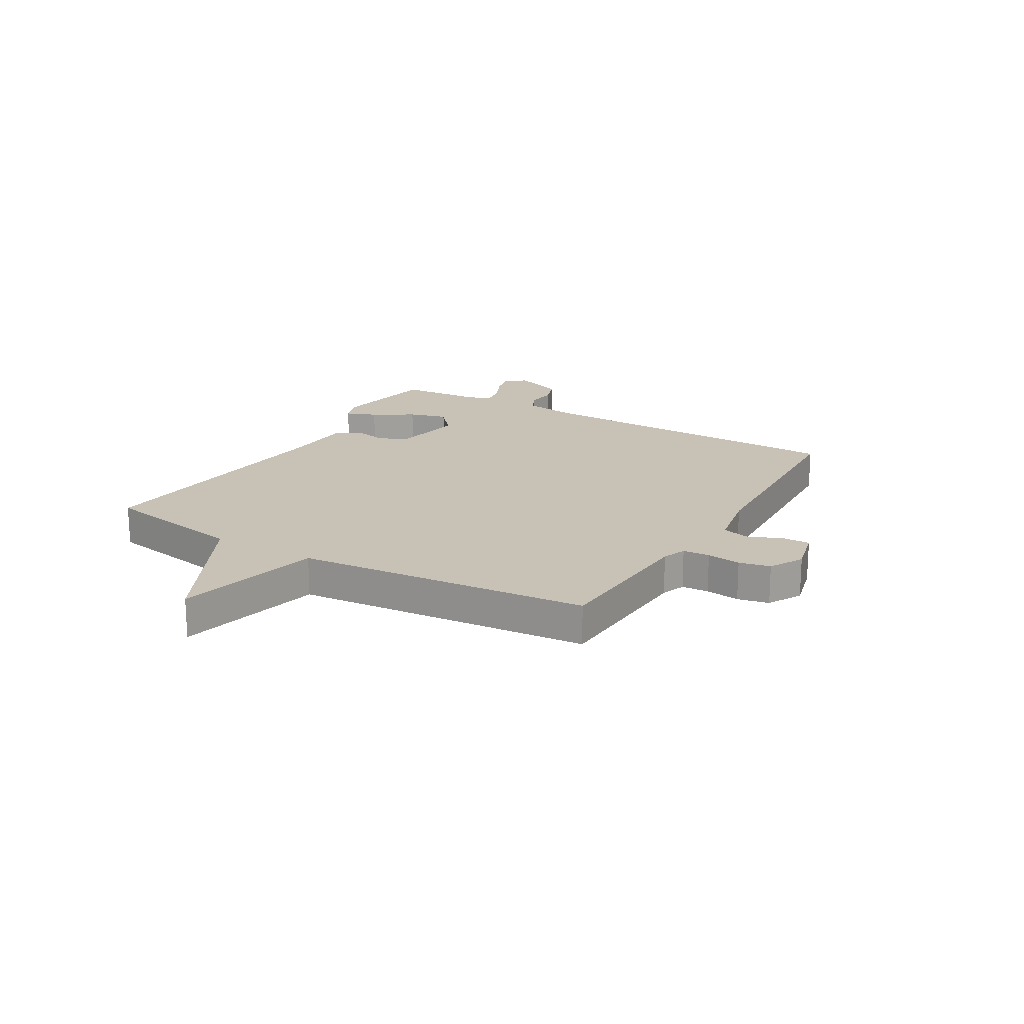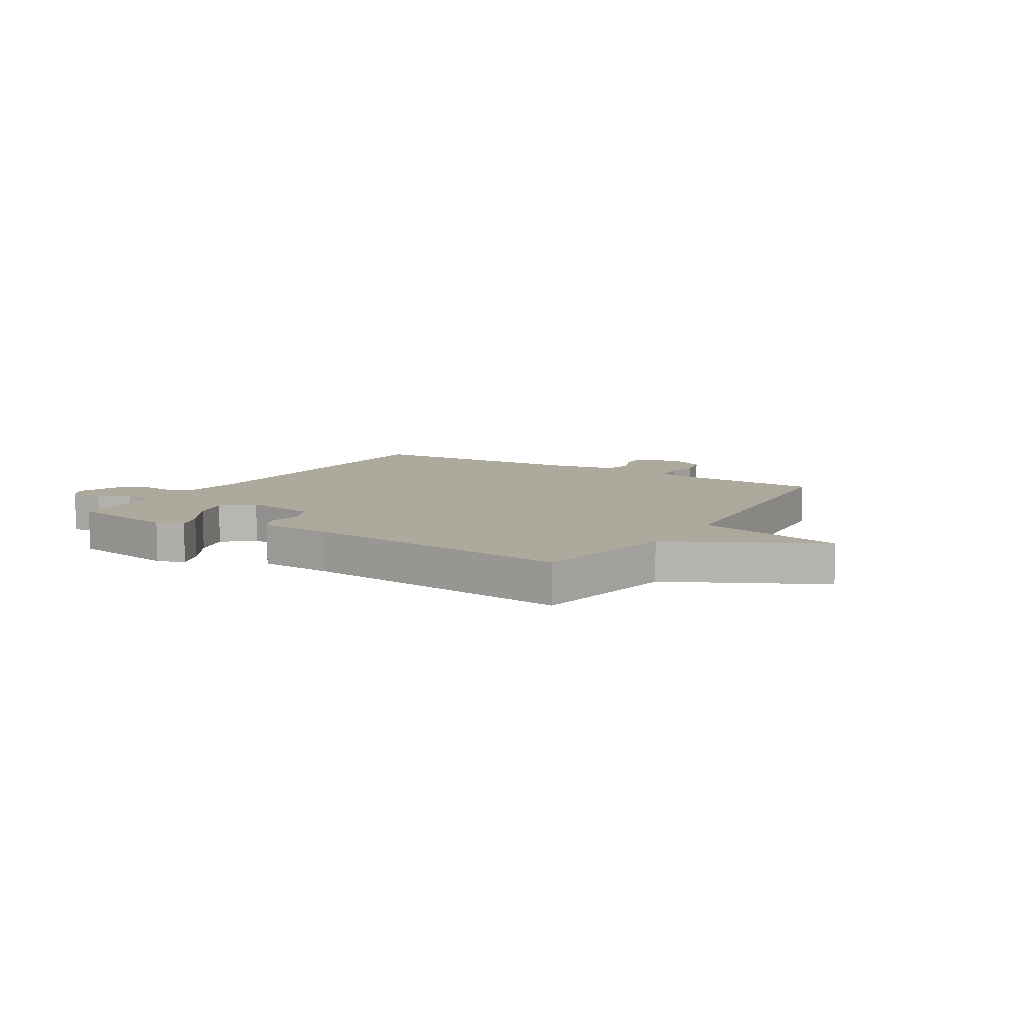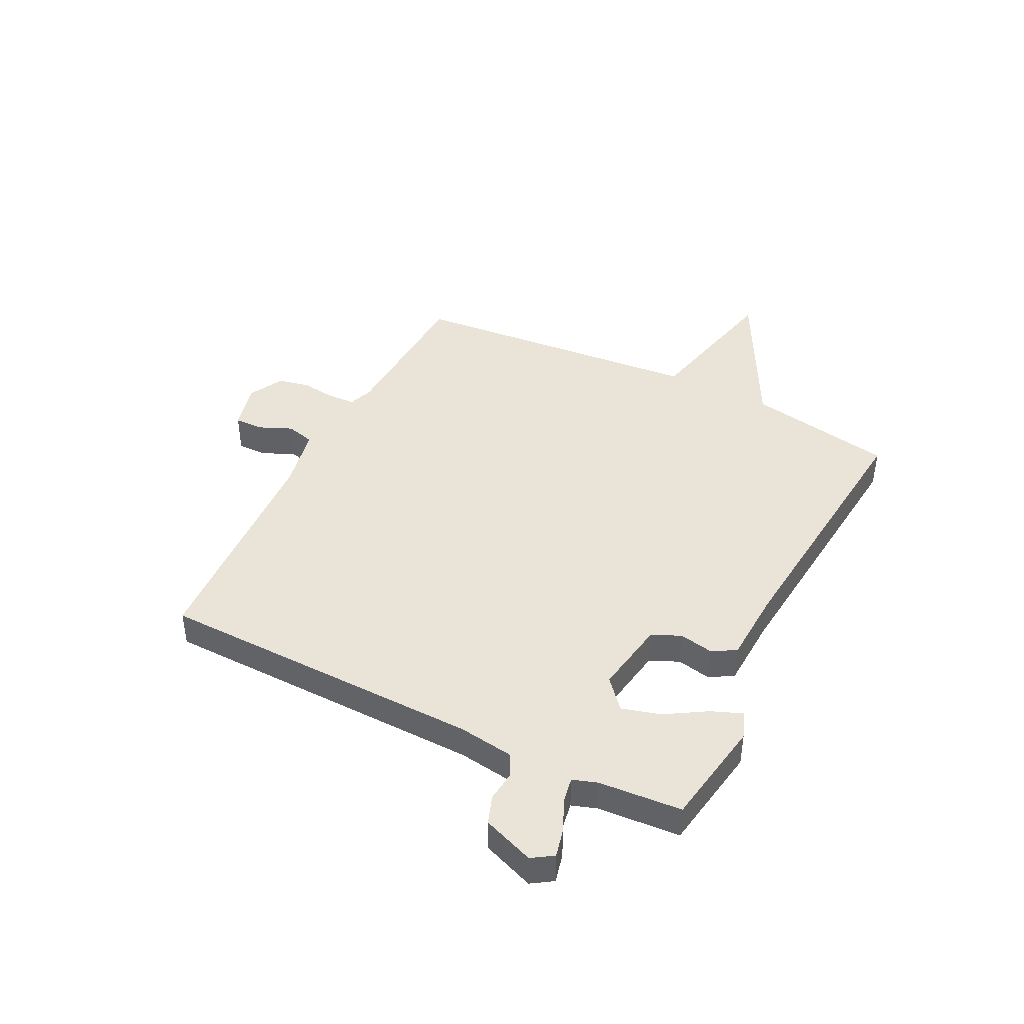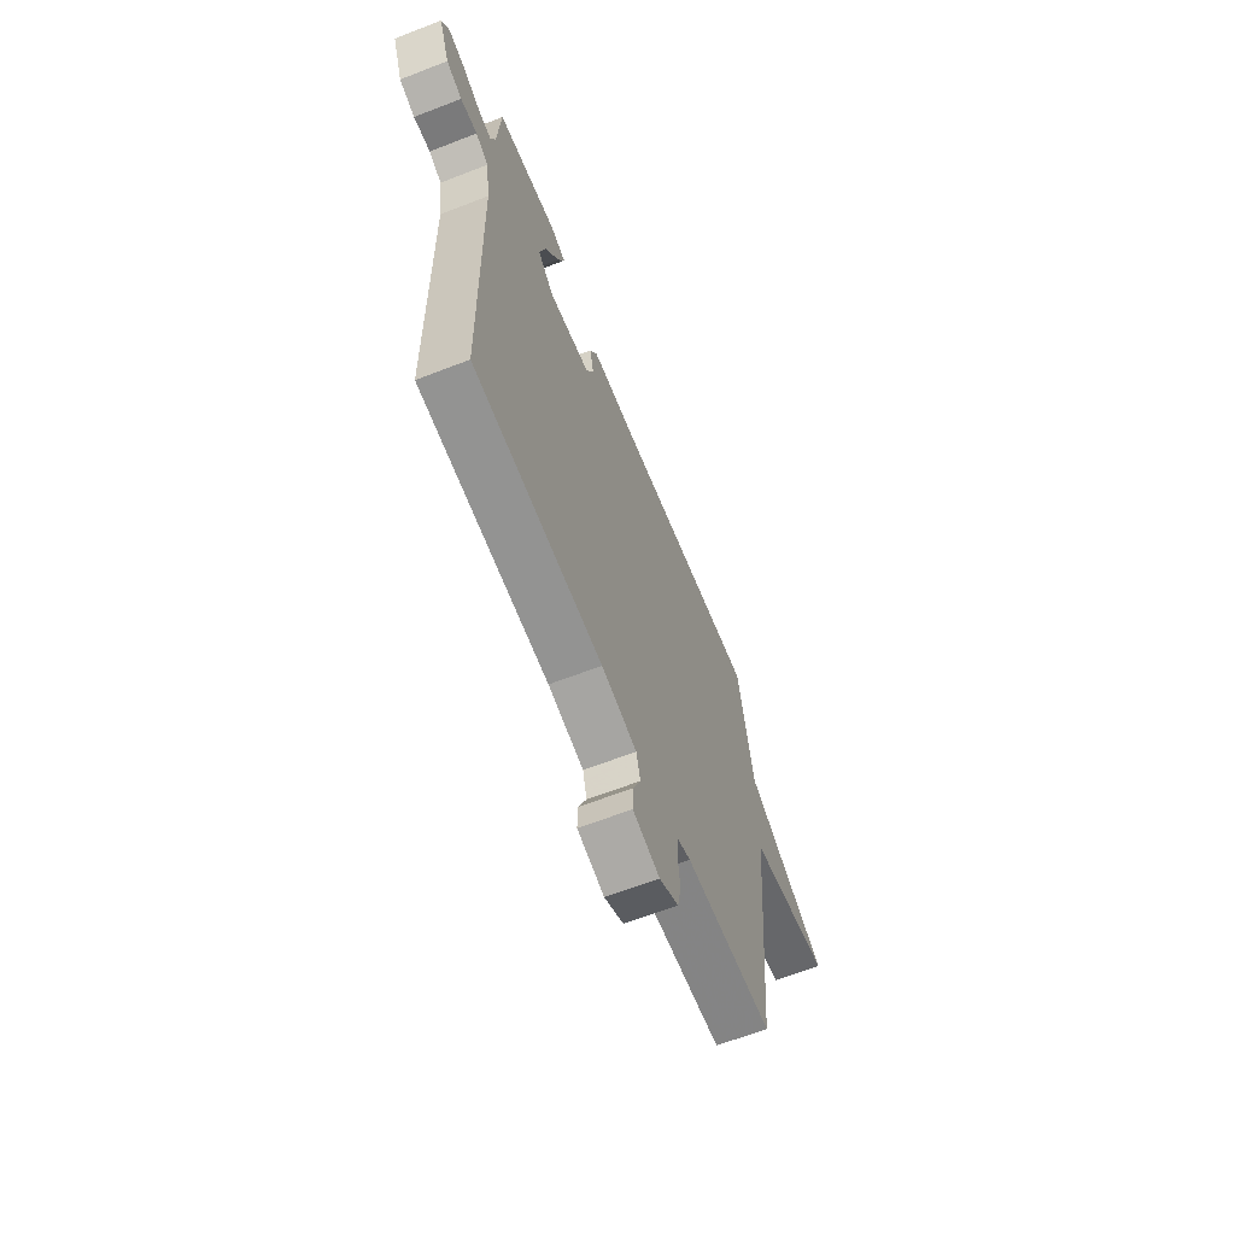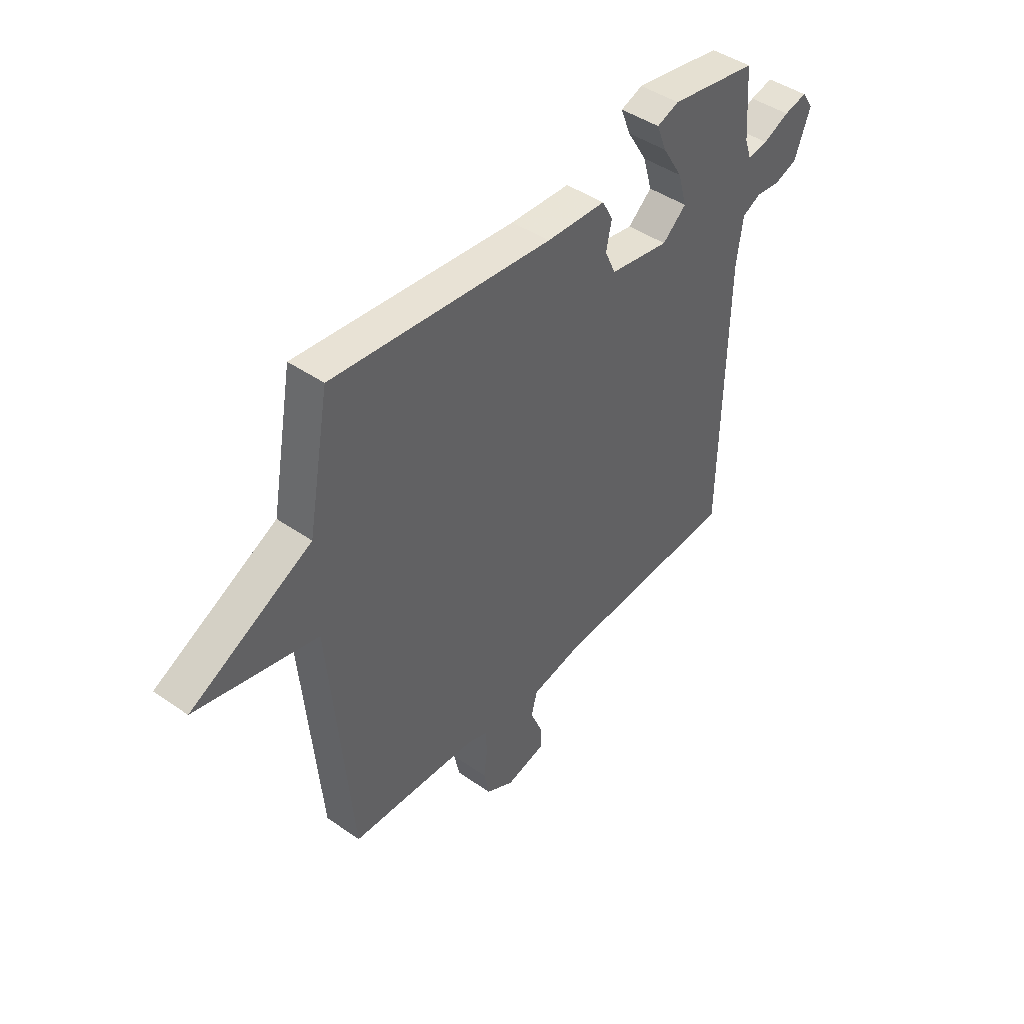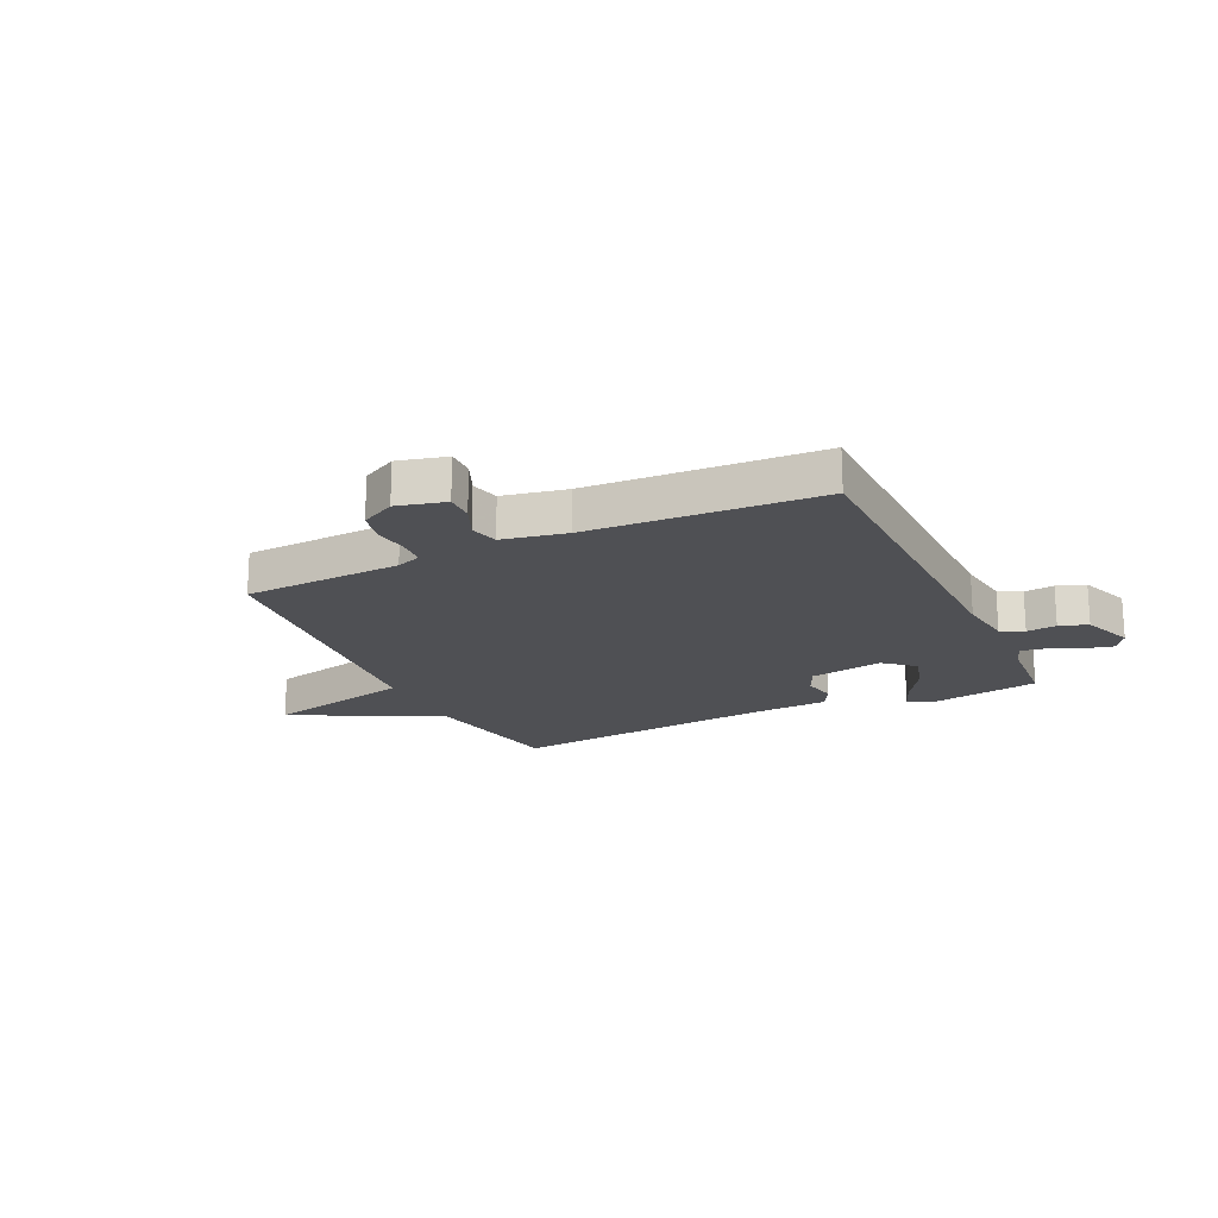
<metadata>
{"format":"obj","ext":"obj","renderer":"f3d","projection":"perspective","resolution":1024,"background":"white","views":[{"elev":19.0,"azim":120.6,"up":"+Y"},{"elev":8.9,"azim":31.7,"up":"+Y"},{"elev":43.2,"azim":-63.3,"up":"+Y"},{"elev":-63.8,"azim":-68.6,"up":"+Z"},{"elev":44.1,"azim":129.3,"up":"+Z"},{"elev":-19.1,"azim":-154.6,"up":"+Y"}]}
</metadata>
<code>
v -0.5 0.07 0.5
v -0.305 0.07 0.532
v -0.256 0.07 0.514
v -0.278 0.07 0.458
v -0.323 0.07 0.385
v -0.343 0.07 0.315
v -0.29 0.07 0.269
v -0.157 0.07 0.291
v -0.133 0.07 0.343
v -0.145 0.07 0.403
v -0.121 0.07 0.447
v 0.012 0.07 0.453
v 0.5 0.07 0.5
v 0.548 0.07 0.235
v 0.816 0.07 0.096
v 0.548 0.07 0.035
v 0.5 0.07 -0.5
v 0.215 0.07 -0.513
v 0.171 0.07 -0.529
v 0.168 0.07 -0.578
v 0.176 0.07 -0.64
v 0.164 0.07 -0.697
v 0.102 0.07 -0.73
v 0.015 0.07 -0.708
v 0.016 0.07 -0.657
v 0.042 0.07 -0.597
v 0.029 0.07 -0.546
v -0.085 0.07 -0.523
v -0.5 0.07 -0.5
v -0.51 0.07 0.089
v -0.524 0.07 0.188
v -0.565 0.07 0.209
v -0.619 0.07 0.203
v -0.67 0.07 0.221
v -0.705 0.07 0.314
v -0.68 0.07 0.352
v -0.629 0.07 0.34
v -0.571 0.07 0.314
v -0.526 0.07 0.306
v -0.511 0.07 0.35
v -0.5 0 0.5
v -0.305 0 0.532
v -0.256 0 0.514
v -0.278 0 0.458
v -0.323 0 0.385
v -0.343 0 0.315
v -0.29 0 0.269
v -0.157 0 0.291
v -0.133 0 0.343
v -0.145 0 0.403
v -0.121 0 0.447
v 0.012 0 0.453
v 0.5 0 0.5
v 0.548 0 0.235
v 0.816 0 0.096
v 0.548 0 0.035
v 0.5 0 -0.5
v 0.215 0 -0.513
v 0.171 0 -0.529
v 0.168 0 -0.578
v 0.176 0 -0.64
v 0.164 0 -0.697
v 0.102 0 -0.73
v 0.015 0 -0.708
v 0.016 0 -0.657
v 0.042 0 -0.597
v 0.029 0 -0.546
v -0.085 0 -0.523
v -0.5 0 -0.5
v -0.51 0 0.089
v -0.524 0 0.188
v -0.565 0 0.209
v -0.619 0 0.203
v -0.67 0 0.221
v -0.705 0 0.314
v -0.68 0 0.352
v -0.629 0 0.34
v -0.571 0 0.314
v -0.526 0 0.306
v -0.511 0 0.35
f 36 37 38
f 35 36 38
f 34 35 38
f 33 34 38
f 32 33 38
f 31 32 38 39
f 30 31 39 40
f 30 40 1
f 29 30 1
f 28 29 1
f 24 25 26
f 23 24 26
f 22 23 26
f 21 22 26
f 20 21 26
f 19 20 26 27
f 27 28 1
f 19 27 1
f 18 19 1
f 14 15 16
f 16 17 18
f 14 16 18
f 13 14 18
f 12 13 18
f 11 12 18
f 10 11 18
f 9 10 18
f 3 4 5
f 2 3 5
f 1 2 5
f 1 5 6
f 18 1 6
f 8 9 18
f 7 8 18
f 6 7 18
f 78 77 76
f 78 76 75
f 78 75 74
f 78 74 73
f 78 73 72
f 79 78 72 71
f 80 79 71 70
f 41 80 70
f 41 70 69
f 41 69 68
f 66 65 64
f 66 64 63
f 66 63 62
f 66 62 61
f 66 61 60
f 67 66 60 59
f 41 68 67
f 41 67 59
f 41 59 58
f 56 55 54
f 58 57 56
f 58 56 54
f 58 54 53
f 58 53 52
f 58 52 51
f 58 51 50
f 58 50 49
f 45 44 43
f 45 43 42
f 45 42 41
f 46 45 41
f 46 41 58
f 58 49 48
f 58 48 47
f 58 47 46
f 1 41 42 2
f 2 42 43 3
f 3 43 44 4
f 4 44 45 5
f 5 45 46 6
f 6 46 47 7
f 7 47 48 8
f 8 48 49 9
f 9 49 50 10
f 10 50 51 11
f 11 51 52 12
f 12 52 53 13
f 13 53 54 14
f 14 54 55 15
f 15 55 56 16
f 16 56 57 17
f 17 57 58 18
f 18 58 59 19
f 19 59 60 20
f 20 60 61 21
f 21 61 62 22
f 22 62 63 23
f 23 63 64 24
f 24 64 65 25
f 25 65 66 26
f 26 66 67 27
f 27 67 68 28
f 28 68 69 29
f 29 69 70 30
f 30 70 71 31
f 31 71 72 32
f 32 72 73 33
f 33 73 74 34
f 34 74 75 35
f 35 75 76 36
f 36 76 77 37
f 37 77 78 38
f 38 78 79 39
f 39 79 80 40
f 40 80 41 1

</code>
